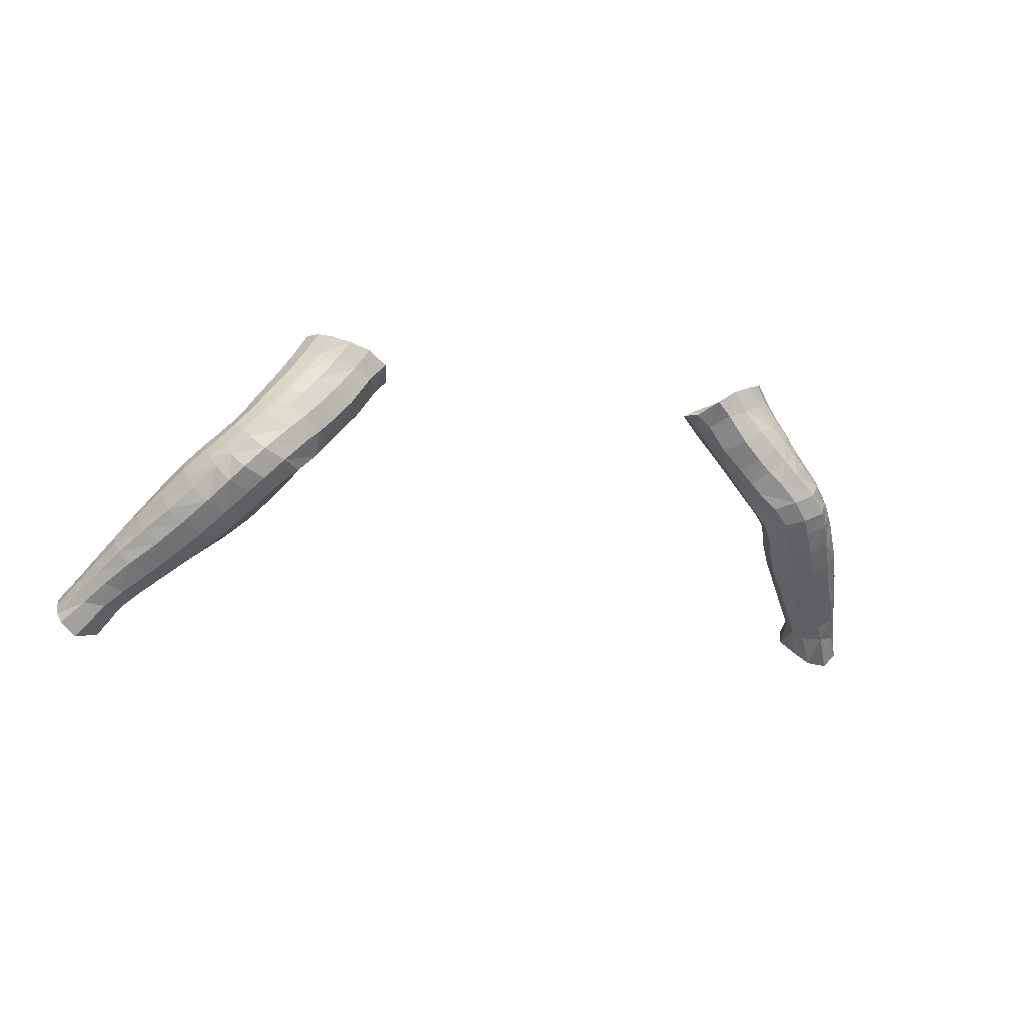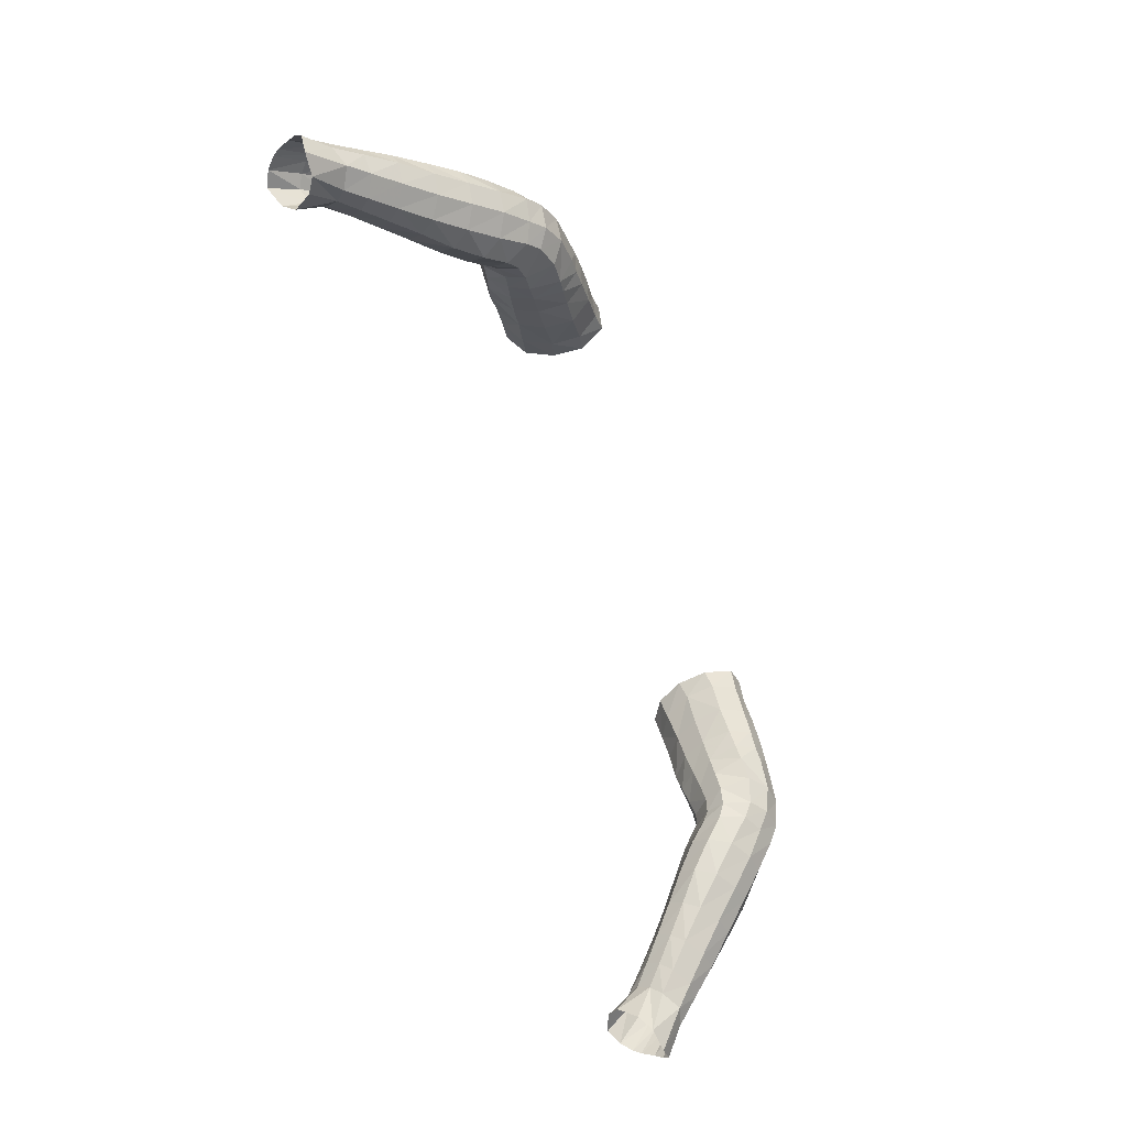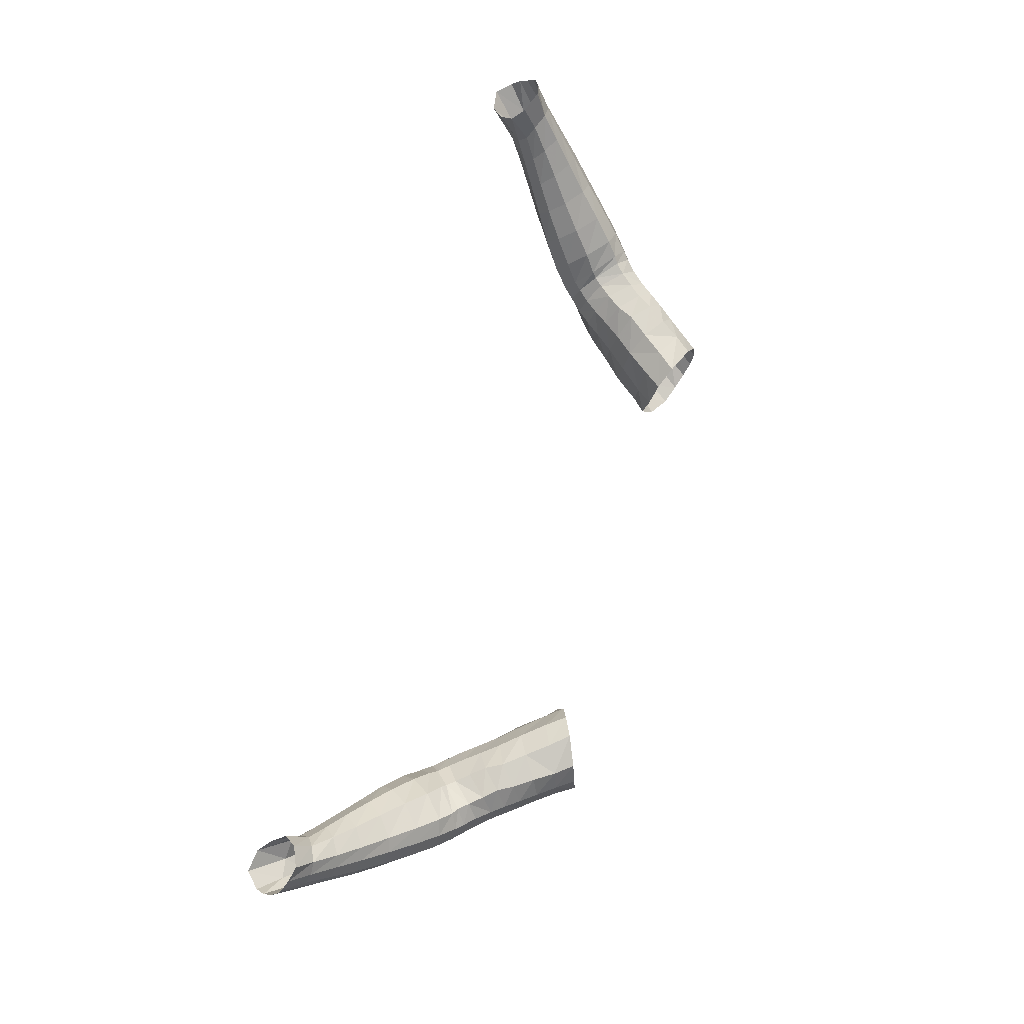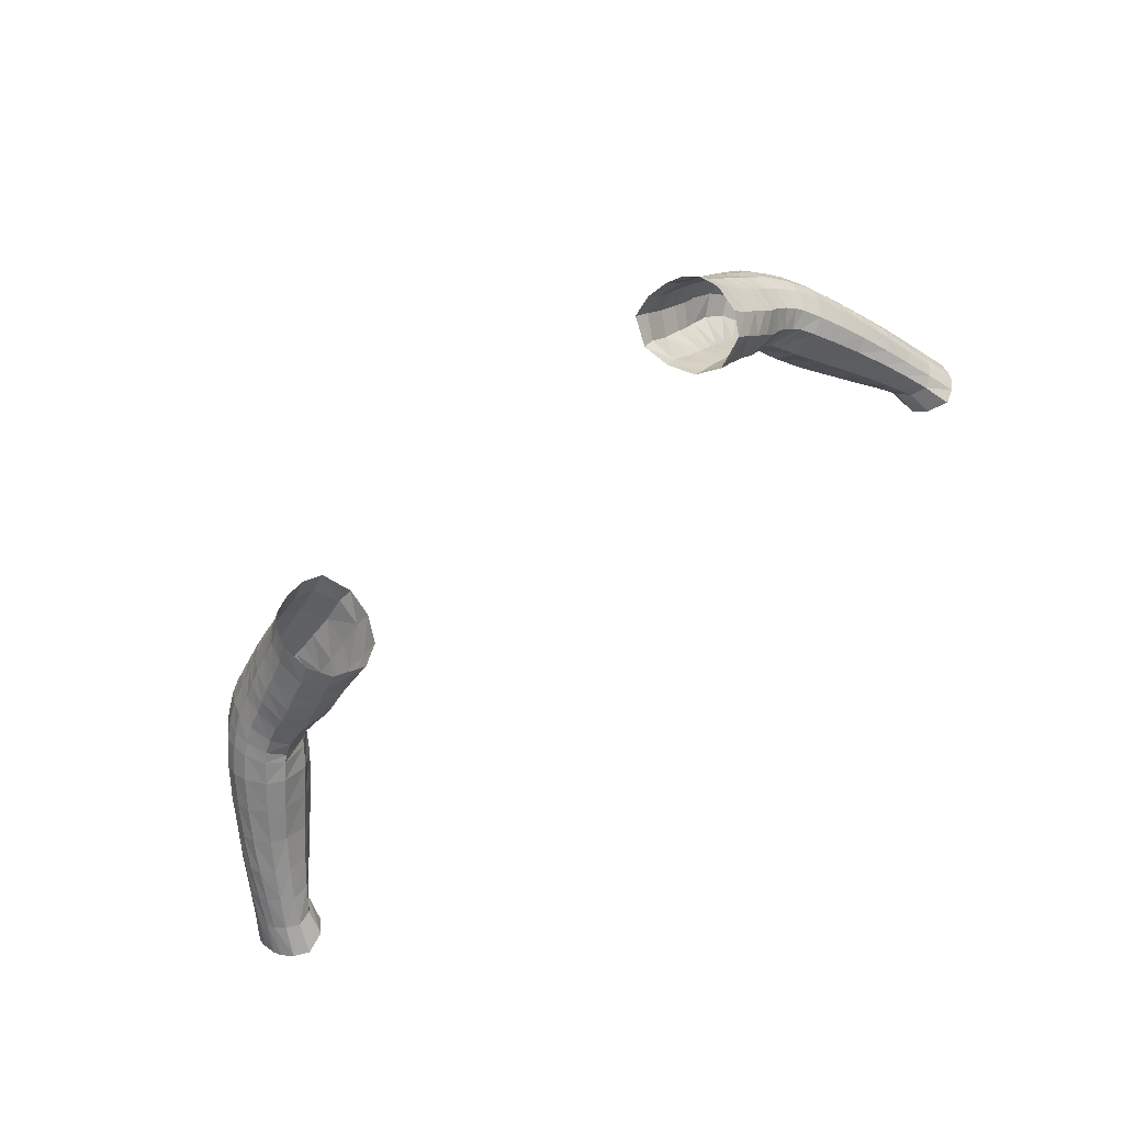
<metadata>
{"format":"obj","ext":"obj","renderer":"f3d","projection":"perspective","resolution":1024,"background":"white","views":[{"elev":-9.3,"azim":154.8,"up":"+Y"},{"elev":-78.7,"azim":110.9,"up":"+Y"},{"elev":75.2,"azim":106.0,"up":"+Z"},{"elev":77.2,"azim":-40.9,"up":"+Y"}]}
</metadata>
<code>
v -2.548 4.064 0.3945
v -2.419 4.011 0.5997
v -1.935 3.796 0.5649
v -2.67 3.892 0.4309
v -2.55 3.844 0.6128
v -2.072 3.61 0.5439
v -2.266 3.978 -0.2458
v -2.419 4.03 -0.1807
v -2.526 4.074 -0.0544
v -2.582 4.088 0.1199
v -2.078 3.91 -0.2724
v -1.786 3.689 0.0238
v -1.815 3.743 0.3123
v -2.408 3.785 -0.2205
v -2.544 3.848 -0.145
v -2.642 3.897 -0.0212
v -2.693 3.915 0.1611
v -2.219 3.715 -0.2505
v -1.915 3.564 -0.0013
v -1.937 3.582 0.2789
v -2.8 3.72 0.4472
v -2.678 3.646 0.6323
v -2.25 3.385 0.5125
v -2.579 3.587 -0.2198
v -2.689 3.665 -0.1301
v -2.782 3.714 0.0026
v -2.827 3.735 0.1895
v -2.408 3.506 -0.2623
v -2.102 3.314 0.0015
v -2.135 3.345 0.2831
v -2.919 3.563 0.4785
v -2.806 3.461 0.6422
v -2.407 3.198 0.4984
v -2.728 3.433 -0.2128
v -2.818 3.51 -0.1197
v -2.909 3.565 0.0185
v -2.948 3.585 0.2096
v -2.573 3.336 -0.2611
v -2.293 3.121 -0.0104
v -2.314 3.142 0.2789
v -3.019 3.427 0.4879
v -2.892 3.308 0.652
v -2.542 3.022 0.4757
v -2.863 3.308 -0.1883
v -2.945 3.381 -0.0868
v -3.027 3.431 0.0558
v -3.052 3.455 0.2444
v -2.714 3.202 -0.25
v -2.421 2.977 -0.0198
v -2.455 2.963 0.2699
v -3.111 3.304 0.4835
v -3.001 3.185 0.6371
v -2.655 2.87 0.4514
v -3 3.185 -0.1625
v -3.07 3.252 -0.0563
v -3.124 3.314 0.0855
v -3.141 3.338 0.2652
v -2.865 3.076 -0.2338
v -2.524 2.871 -0.0294
v -2.563 2.82 0.2647
v -3.224 3.17 0.509
v -3.108 3.061 0.6403
v -2.758 2.74 0.4377
v -3.199 2.994 -0.1111
v -3.25 3.071 -0.012
v -3.284 3.145 0.1233
v -3.278 3.186 0.2989
v -3.084 2.873 -0.2038
v -2.7 2.72 -0.0369
v -2.681 2.682 0.2594
v -3.324 3.068 0.5546
v -3.192 2.97 0.6732
v -2.851 2.635 0.4659
v -3.357 2.83 -0.0179
v -3.398 2.925 0.0736
v -3.42 3.003 0.2061
v -3.402 3.065 0.3626
v -3.254 2.698 -0.1233
v -2.883 2.562 0.0289
v -2.796 2.557 0.2868
v -3.393 3.001 0.61
v -3.253 2.928 0.7148
v -2.901 2.562 0.5236
v -3.47 2.715 0.0747
v -3.513 2.818 0.1594
v -3.52 2.909 0.285
v -3.49 2.982 0.4266
v -3.361 2.578 -0.0124
v -2.976 2.463 0.1256
v -2.88 2.452 0.3591
v -3.515 2.862 0.7367
v -3.361 2.822 0.824
v -3.021 2.437 0.6962
v -3.635 2.533 0.2523
v -3.685 2.636 0.3339
v -3.684 2.735 0.4414
v -3.641 2.823 0.5705
v -3.514 2.401 0.1861
v -3.117 2.29 0.3339
v -3.006 2.307 0.5372
v -3.671 2.667 0.9108
v -3.524 2.63 0.9911
v -3.203 2.267 0.9043
v -3.815 2.337 0.4686
v -3.855 2.443 0.5514
v -3.846 2.54 0.6541
v -3.803 2.618 0.7713
v -3.685 2.214 0.4173
v -3.295 2.104 0.5708
v -3.189 2.144 0.7555
v -3.841 2.44 1.115
v -3.706 2.404 1.186
v -3.407 2.098 1.105
v -3.987 2.156 0.7157
v -4.019 2.254 0.8036
v -4.011 2.336 0.8944
v -3.967 2.397 0.999
v -3.869 2.028 0.6657
v -3.494 1.929 0.8231
v -3.411 1.985 0.9706
v -4.006 2.214 1.337
v -3.882 2.191 1.406
v -3.608 1.938 1.309
v -4.156 1.974 0.9653
v -4.179 2.067 1.056
v -4.162 2.14 1.142
v -4.118 2.183 1.238
v -4.07 1.853 0.9204
v -3.695 1.764 1.064
v -3.617 1.831 1.185
v -4.146 2.019 1.543
v -4.033 2.001 1.611
v -3.789 1.802 1.491
v -4.298 1.796 1.199
v -4.316 1.891 1.291
v -4.288 1.954 1.373
v -4.247 1.984 1.454
v -4.237 1.685 1.166
v -3.869 1.62 1.264
v -3.796 1.699 1.372
v -4.287 1.825 1.758
v -4.167 1.821 1.824
v -3.94 1.683 1.649
v -4.438 1.613 1.421
v -4.448 1.706 1.516
v -4.409 1.769 1.605
v -4.372 1.791 1.678
v -4.386 1.517 1.387
v -4.007 1.497 1.426
v -3.944 1.585 1.528
v -4.414 1.665 2.003
v -4.271 1.705 2.077
v -4.003 1.494 1.885
v -4.59 1.421 1.642
v -4.579 1.508 1.718
v -4.545 1.579 1.838
v -4.506 1.616 1.909
v -4.563 1.332 1.576
v -4.203 1.227 1.609
v -4.081 1.349 1.707
v -2.133 3.89 0.6923
v -2.286 3.708 0.6772
v -2.451 3.496 0.6652
v -2.615 3.291 0.6706
v -2.698 3.123 0.644
v -2.808 2.981 0.615
v -4.024 1.751 1.776
v -4.08 1.617 2.002
v -3.874 1.905 1.59
v -1.895 3.79 -0.2338
v -2.038 3.648 -0.2165
v -2.229 3.394 -0.2136
v -2.407 3.208 -0.208
v -2.541 3.081 -0.2001
v -2.665 2.985 -0.2032
v -2.878 2.784 -0.1775
v -3.049 2.609 -0.0891
v -3.159 2.487 0.0315
v -3.324 2.311 0.2156
v -3.497 2.123 0.4481
v -3.684 1.938 0.6987
v -3.886 1.758 0.9497
v -4.06 1.611 1.158
v -4.196 1.482 1.322
v -4.421 1.197 1.585
v -3.511 2.254 1.185
v -3.703 2.074 1.392
v -3.314 2.445 0.9915
v -3.14 2.624 0.8123
v -3.019 2.735 0.6672
v -2.982 2.777 0.6129
v -2.916 2.859 0.5959
v 2.548 4.064 0.3945
v 2.419 4.011 0.5997
v 1.935 3.796 0.5649
v 2.67 3.892 0.4309
v 2.55 3.844 0.6128
v 2.072 3.61 0.5439
v 2.266 3.978 -0.2458
v 2.419 4.03 -0.1807
v 2.526 4.074 -0.0544
v 2.582 4.088 0.1199
v 2.078 3.91 -0.2724
v 1.786 3.689 0.0238
v 1.815 3.743 0.3123
v 2.408 3.785 -0.2205
v 2.544 3.848 -0.145
v 2.642 3.897 -0.0212
v 2.693 3.915 0.1611
v 2.219 3.715 -0.2505
v 1.915 3.564 -0.0013
v 1.937 3.582 0.2789
v 2.8 3.72 0.4472
v 2.678 3.646 0.6323
v 2.25 3.385 0.5125
v 2.579 3.587 -0.2198
v 2.689 3.665 -0.1301
v 2.782 3.714 0.0026
v 2.827 3.735 0.1895
v 2.408 3.506 -0.2623
v 2.102 3.314 0.0015
v 2.135 3.345 0.2831
v 2.919 3.563 0.4785
v 2.806 3.461 0.6422
v 2.407 3.198 0.4984
v 2.728 3.433 -0.2128
v 2.818 3.51 -0.1197
v 2.909 3.565 0.0185
v 2.948 3.585 0.2096
v 2.573 3.336 -0.2611
v 2.293 3.121 -0.0104
v 2.314 3.142 0.2789
v 3.019 3.427 0.4879
v 2.892 3.308 0.652
v 2.542 3.022 0.4757
v 2.863 3.308 -0.1883
v 2.945 3.381 -0.0868
v 3.027 3.431 0.0558
v 3.052 3.455 0.2444
v 2.714 3.202 -0.25
v 2.421 2.977 -0.0198
v 2.455 2.963 0.2699
v 3.111 3.304 0.4835
v 3.001 3.185 0.6371
v 2.655 2.87 0.4514
v 3 3.185 -0.1625
v 3.07 3.252 -0.0563
v 3.124 3.314 0.0855
v 3.141 3.338 0.2652
v 2.865 3.076 -0.2338
v 2.524 2.871 -0.0294
v 2.563 2.82 0.2647
v 3.224 3.17 0.509
v 3.108 3.061 0.6403
v 2.758 2.74 0.4377
v 3.199 2.994 -0.1111
v 3.25 3.071 -0.012
v 3.284 3.145 0.1233
v 3.278 3.186 0.2989
v 3.084 2.873 -0.2038
v 2.7 2.72 -0.0369
v 2.681 2.682 0.2594
v 3.324 3.068 0.5546
v 3.192 2.97 0.6732
v 2.851 2.635 0.4659
v 3.357 2.83 -0.0179
v 3.398 2.925 0.0736
v 3.42 3.003 0.2061
v 3.402 3.065 0.3626
v 3.254 2.698 -0.1233
v 2.883 2.562 0.0289
v 2.796 2.557 0.2868
v 3.393 3.001 0.61
v 3.253 2.928 0.7148
v 2.901 2.562 0.5236
v 3.47 2.715 0.0747
v 3.513 2.818 0.1594
v 3.52 2.909 0.285
v 3.49 2.982 0.4266
v 3.361 2.578 -0.0124
v 2.976 2.463 0.1256
v 2.88 2.452 0.3591
v 3.515 2.862 0.7367
v 3.361 2.822 0.824
v 3.021 2.437 0.6962
v 3.635 2.533 0.2523
v 3.685 2.636 0.3339
v 3.684 2.735 0.4414
v 3.641 2.823 0.5705
v 3.514 2.401 0.1861
v 3.117 2.29 0.3339
v 3.006 2.307 0.5372
v 3.671 2.667 0.9108
v 3.524 2.63 0.9911
v 3.203 2.267 0.9043
v 3.815 2.337 0.4686
v 3.855 2.443 0.5514
v 3.846 2.54 0.6541
v 3.803 2.618 0.7713
v 3.685 2.214 0.4173
v 3.295 2.104 0.5708
v 3.189 2.144 0.7555
v 3.841 2.44 1.115
v 3.706 2.404 1.186
v 3.407 2.098 1.105
v 3.987 2.156 0.7157
v 4.019 2.254 0.8036
v 4.011 2.336 0.8944
v 3.967 2.397 0.999
v 3.869 2.028 0.6657
v 3.494 1.929 0.8231
v 3.411 1.985 0.9706
v 4.006 2.214 1.337
v 3.882 2.191 1.406
v 3.608 1.938 1.309
v 4.156 1.974 0.9653
v 4.179 2.067 1.056
v 4.162 2.14 1.142
v 4.118 2.183 1.238
v 4.07 1.853 0.9204
v 3.695 1.764 1.064
v 3.617 1.831 1.185
v 4.146 2.019 1.543
v 4.033 2.001 1.611
v 3.789 1.802 1.491
v 4.298 1.796 1.199
v 4.316 1.891 1.291
v 4.288 1.954 1.373
v 4.247 1.984 1.454
v 4.237 1.685 1.166
v 3.869 1.62 1.264
v 3.796 1.699 1.372
v 4.287 1.825 1.758
v 4.167 1.821 1.824
v 3.94 1.683 1.649
v 4.438 1.613 1.421
v 4.448 1.706 1.516
v 4.409 1.769 1.605
v 4.372 1.791 1.678
v 4.386 1.517 1.387
v 4.007 1.497 1.426
v 3.944 1.585 1.528
v 4.414 1.665 2.003
v 4.271 1.705 2.077
v 4.003 1.494 1.885
v 4.59 1.421 1.642
v 4.579 1.508 1.718
v 4.545 1.579 1.838
v 4.506 1.616 1.909
v 4.563 1.332 1.576
v 4.203 1.227 1.609
v 4.081 1.349 1.707
v 2.133 3.89 0.6923
v 2.286 3.708 0.6772
v 2.451 3.496 0.6652
v 2.615 3.291 0.6706
v 2.698 3.123 0.644
v 2.808 2.981 0.615
v 4.024 1.751 1.776
v 4.08 1.617 2.002
v 3.874 1.905 1.59
v 1.895 3.79 -0.2338
v 2.038 3.648 -0.2165
v 2.229 3.394 -0.2136
v 2.407 3.208 -0.208
v 2.541 3.081 -0.2001
v 2.665 2.985 -0.2032
v 2.878 2.784 -0.1775
v 3.049 2.609 -0.0891
v 3.159 2.487 0.0315
v 3.324 2.311 0.2156
v 3.497 2.123 0.4481
v 3.684 1.938 0.6987
v 3.886 1.758 0.9497
v 4.06 1.611 1.158
v 4.196 1.482 1.322
v 4.421 1.197 1.585
v 3.511 2.254 1.185
v 3.703 2.074 1.392
v 3.314 2.445 0.9915
v 3.14 2.624 0.8123
v 3.019 2.735 0.6672
v 2.982 2.777 0.6129
v 2.916 2.859 0.5959
f 17 10 9 16
f 12 13 20 19
f 16 9 8 15
f 15 8 7 14
f 10 17 4 1
f 29 30 40 39
f 36 26 25 35
f 35 25 24 34
f 31 21 27 37
f 37 27 26 36
f 45 35 34 44
f 41 31 37 47
f 47 37 36 46
f 39 40 50 49
f 46 36 35 45
f 55 45 44 54
f 51 41 47 57
f 57 47 46 56
f 59 49 50 60
f 56 46 45 55
f 154 144 148 158
f 144 134 138 148
f 134 124 128 138
f 118 128 124 114
f 87 77 76 86
f 89 79 80 90
f 86 76 75 85
f 85 75 74 84
f 81 71 77 87
f 114 104 108 118
f 59 175 174 49
f 104 94 98 108
f 99 89 90 100
f 96 86 85 95
f 95 85 84 94
f 91 81 87 97
f 98 94 84 88
f 48 174 175 58
f 88 84 74 78
f 97 87 86 96
f 105 95 94 104
f 101 91 97 107
f 173 39 49 174
f 79 69 70 80
f 107 97 96 106
f 109 99 100 110
f 106 96 95 105
f 111 101 107 117
f 174 48 38 173
f 117 107 106 116
f 119 109 110 120
f 116 106 105 115
f 115 105 104 114
f 39 173 172 29
f 58 54 44 48
f 127 117 116 126
f 129 119 120 130
f 126 116 115 125
f 125 115 114 124
f 121 111 117 127
f 48 44 34 38
f 137 127 126 136
f 139 129 130 140
f 136 126 125 135
f 135 125 124 134
f 131 121 127 137
f 38 34 24 28
f 173 38 28 172
f 29 19 20 30
f 170 12 19 171
f 147 137 136 146
f 149 139 140 150
f 146 136 135 145
f 145 135 134 144
f 141 131 137 147
f 171 19 29 172
f 172 28 18 171
f 7 11 18 14
f 159 149 150 160
f 156 146 145 155
f 155 145 144 154
f 151 141 147 157
f 24 14 18 28
f 157 147 146 156
f 167 142 152 168
f 143 167 168 153
f 142 167 169 132
f 187 122 132 169
f 133 169 167 143
f 123 187 169 133
f 187 123 113 186
f 186 112 122 187
f 103 188 186 113
f 93 189 188 103
f 83 190 189 93
f 73 191 190 83
f 176 69 79 177
f 188 102 112 186
f 68 176 177 78
f 189 92 102 188
f 190 82 92 189
f 82 190 191 72
f 74 64 68 78
f 75 65 64 74
f 43 165 166 53
f 33 164 165 43
f 23 163 164 33
f 25 15 14 24
f 26 16 15 25
f 3 161 162 6
f 165 42 52 166
f 164 32 42 165
f 163 22 32 164
f 27 17 16 26
f 21 4 17 27
f 161 2 5 162
f 153 160 150 143
f 143 150 140 133
f 133 140 130 123
f 123 130 120 113
f 110 103 113 120
f 100 93 103 110
f 93 100 90 83
f 83 90 80 73
f 70 63 73 80
f 53 63 70 60
f 50 43 53 60
f 43 50 40 33
f 30 23 33 40
f 20 6 23 30
f 13 3 6 20
f 76 66 65 75
f 77 67 66 76
f 78 177 178 88
f 88 178 179 98
f 98 179 180 108
f 108 180 181 118
f 118 181 182 128
f 128 182 183 138
f 138 183 184 148
f 148 184 185 158
f 71 61 67 77
f 62 61 71 72
f 89 178 177 79
f 178 89 99 179
f 109 180 179 99
f 119 181 180 109
f 129 182 181 119
f 139 183 182 129
f 149 184 183 139
f 184 149 159 185
f 5 4 21 22
f 171 18 11 170
f 2 1 4 5
f 23 6 162 163
f 5 22 163 162
f 22 21 31 32
f 32 31 41 42
f 42 41 51 52
f 62 72 191 192
f 73 63 192 191
f 81 82 72 71
f 82 81 91 92
f 92 91 101 102
f 102 101 111 112
f 121 122 112 111
f 131 132 122 121
f 141 142 132 131
f 142 141 151 152
f 52 62 192 166
f 63 53 166 192
f 51 61 62 52
f 61 51 57 67
f 67 57 56 66
f 66 56 55 65
f 65 55 54 64
f 64 54 58 68
f 68 58 175 176
f 59 69 176 175
f 69 59 60 70
f 209 208 201 202
f 204 211 212 205
f 208 207 200 201
f 207 206 199 200
f 202 193 196 209
f 221 231 232 222
f 228 227 217 218
f 227 226 216 217
f 223 229 219 213
f 229 228 218 219
f 237 236 226 227
f 233 239 229 223
f 239 238 228 229
f 231 241 242 232
f 238 237 227 228
f 247 246 236 237
f 243 249 239 233
f 249 248 238 239
f 251 252 242 241
f 248 247 237 238
f 346 350 340 336
f 336 340 330 326
f 326 330 320 316
f 310 306 316 320
f 279 278 268 269
f 281 282 272 271
f 278 277 267 268
f 277 276 266 267
f 273 279 269 263
f 306 310 300 296
f 251 241 366 367
f 296 300 290 286
f 291 292 282 281
f 288 287 277 278
f 287 286 276 277
f 283 289 279 273
f 290 280 276 286
f 240 250 367 366
f 280 270 266 276
f 289 288 278 279
f 297 296 286 287
f 293 299 289 283
f 365 366 241 231
f 271 272 262 261
f 299 298 288 289
f 301 302 292 291
f 298 297 287 288
f 303 309 299 293
f 366 365 230 240
f 309 308 298 299
f 311 312 302 301
f 308 307 297 298
f 307 306 296 297
f 231 221 364 365
f 250 240 236 246
f 319 318 308 309
f 321 322 312 311
f 318 317 307 308
f 317 316 306 307
f 313 319 309 303
f 240 230 226 236
f 329 328 318 319
f 331 332 322 321
f 328 327 317 318
f 327 326 316 317
f 323 329 319 313
f 230 220 216 226
f 365 364 220 230
f 221 222 212 211
f 362 363 211 204
f 339 338 328 329
f 341 342 332 331
f 338 337 327 328
f 337 336 326 327
f 333 339 329 323
f 363 364 221 211
f 364 363 210 220
f 199 206 210 203
f 351 352 342 341
f 348 347 337 338
f 347 346 336 337
f 343 349 339 333
f 216 220 210 206
f 349 348 338 339
f 359 360 344 334
f 335 345 360 359
f 334 324 361 359
f 379 361 324 314
f 325 335 359 361
f 315 325 361 379
f 379 378 305 315
f 378 379 314 304
f 295 305 378 380
f 285 295 380 381
f 275 285 381 382
f 265 275 382 383
f 368 369 271 261
f 380 378 304 294
f 260 270 369 368
f 381 380 294 284
f 382 381 284 274
f 274 264 383 382
f 266 270 260 256
f 267 266 256 257
f 235 245 358 357
f 225 235 357 356
f 215 225 356 355
f 217 216 206 207
f 218 217 207 208
f 195 198 354 353
f 357 358 244 234
f 356 357 234 224
f 355 356 224 214
f 219 218 208 209
f 213 219 209 196
f 353 354 197 194
f 345 335 342 352
f 335 325 332 342
f 325 315 322 332
f 315 305 312 322
f 302 312 305 295
f 292 302 295 285
f 285 275 282 292
f 275 265 272 282
f 262 272 265 255
f 245 252 262 255
f 242 252 245 235
f 235 225 232 242
f 222 232 225 215
f 212 222 215 198
f 205 212 198 195
f 268 267 257 258
f 269 268 258 259
f 270 280 370 369
f 280 290 371 370
f 290 300 372 371
f 300 310 373 372
f 310 320 374 373
f 320 330 375 374
f 330 340 376 375
f 340 350 377 376
f 263 269 259 253
f 254 264 263 253
f 281 271 369 370
f 370 371 291 281
f 301 291 371 372
f 311 301 372 373
f 321 311 373 374
f 331 321 374 375
f 341 331 375 376
f 376 377 351 341
f 197 214 213 196
f 363 362 203 210
f 194 197 196 193
f 215 355 354 198
f 197 354 355 214
f 214 224 223 213
f 224 234 233 223
f 234 244 243 233
f 254 384 383 264
f 265 383 384 255
f 273 263 264 274
f 274 284 283 273
f 284 294 293 283
f 294 304 303 293
f 313 303 304 314
f 323 313 314 324
f 333 323 324 334
f 334 344 343 333
f 244 358 384 254
f 255 384 358 245
f 243 244 254 253
f 253 259 249 243
f 259 258 248 249
f 258 257 247 248
f 257 256 246 247
f 256 260 250 246
f 260 368 367 250
f 251 367 368 261
f 261 262 252 251

</code>
